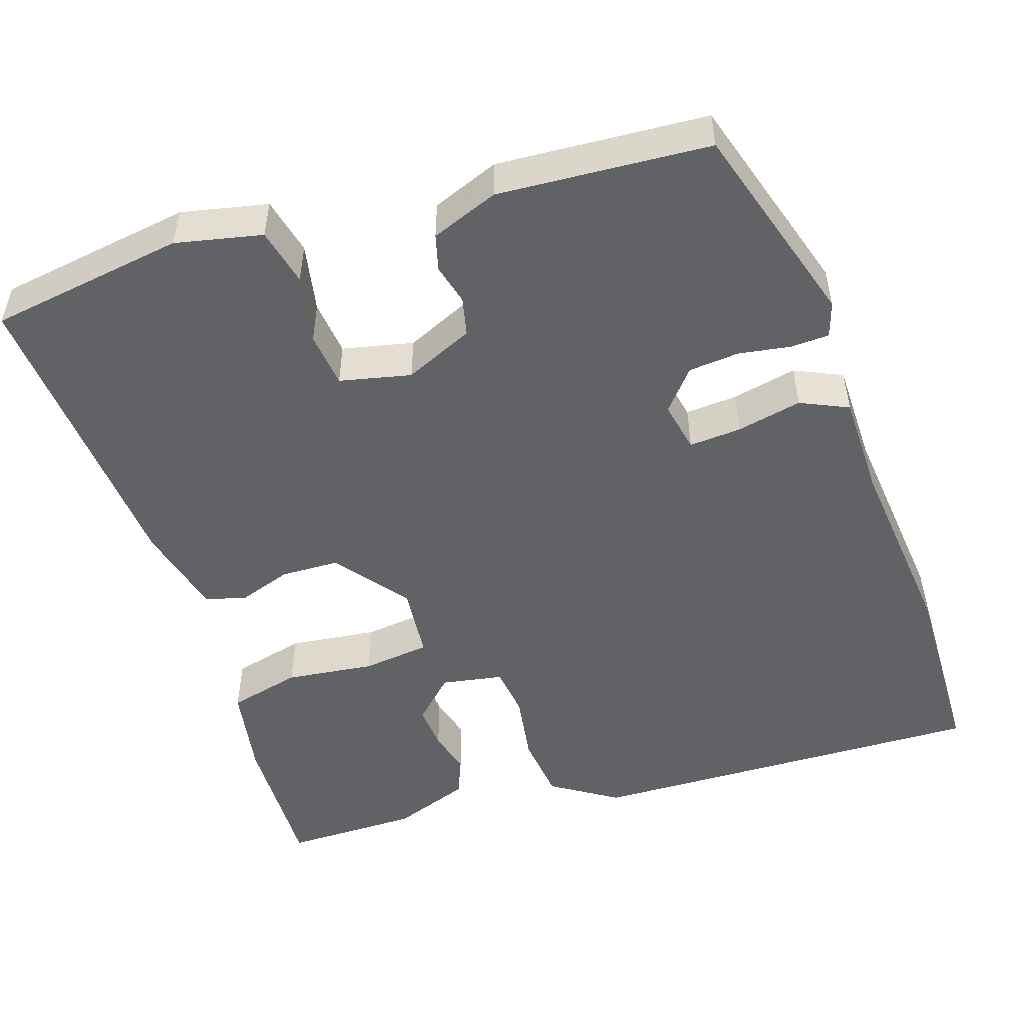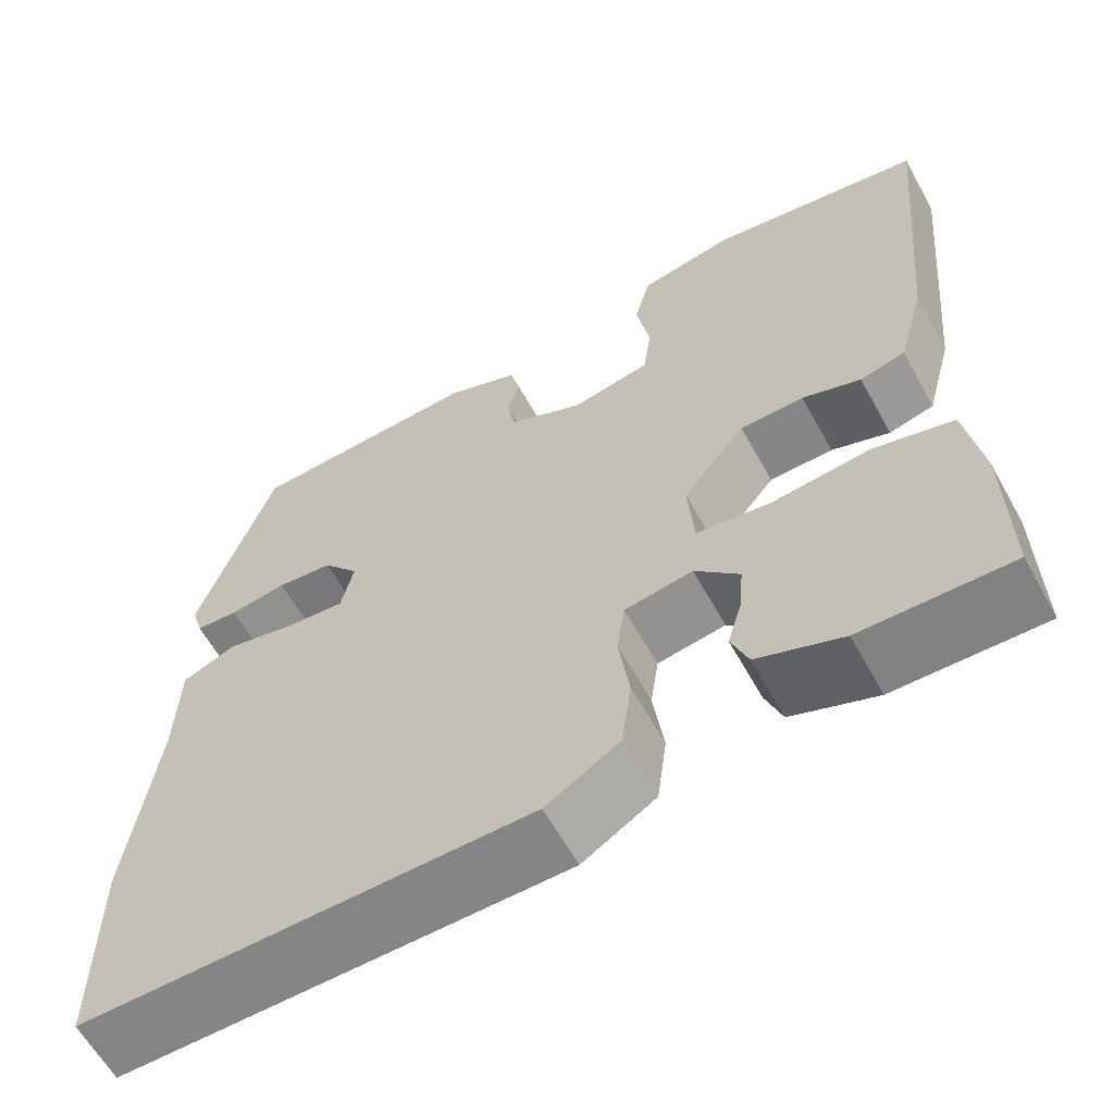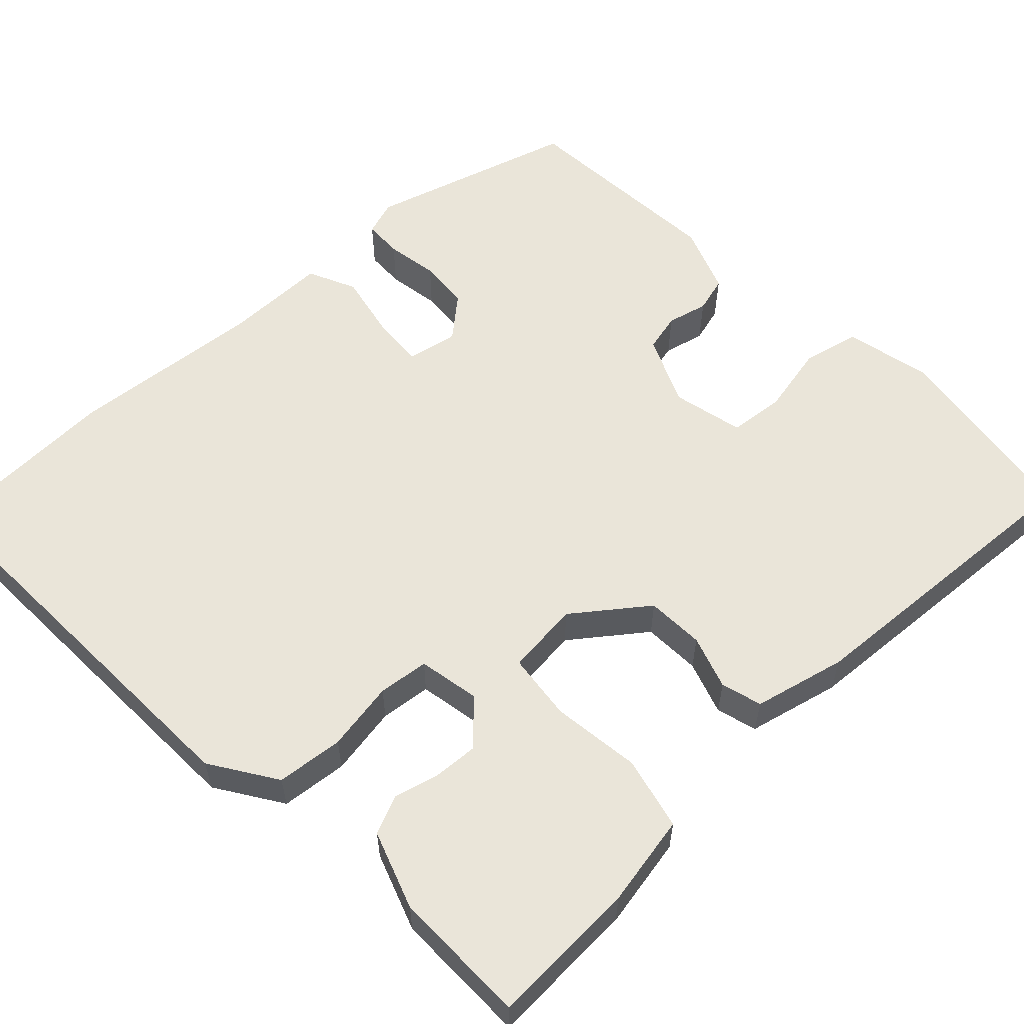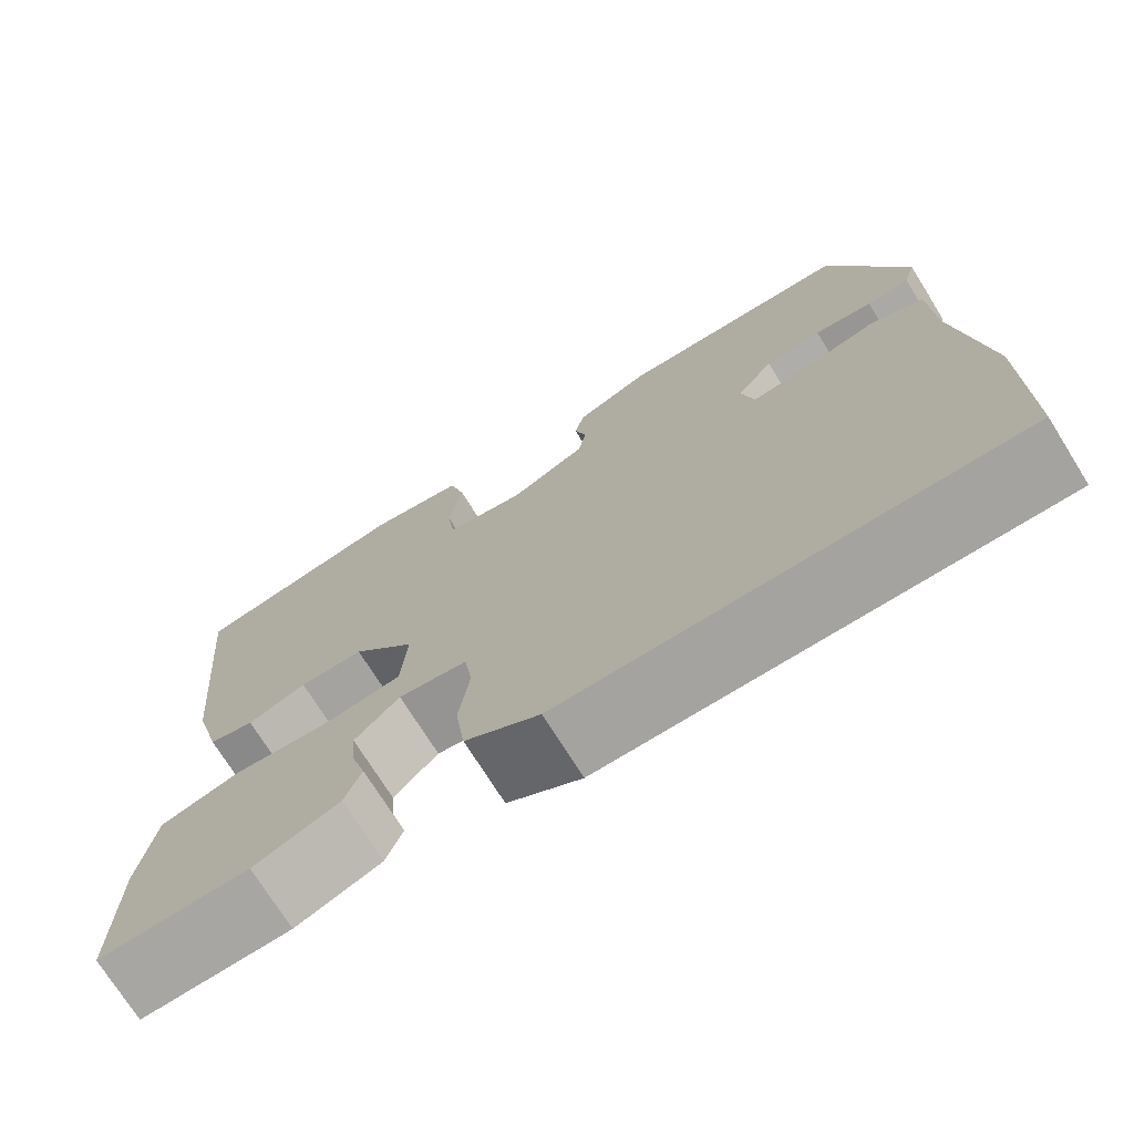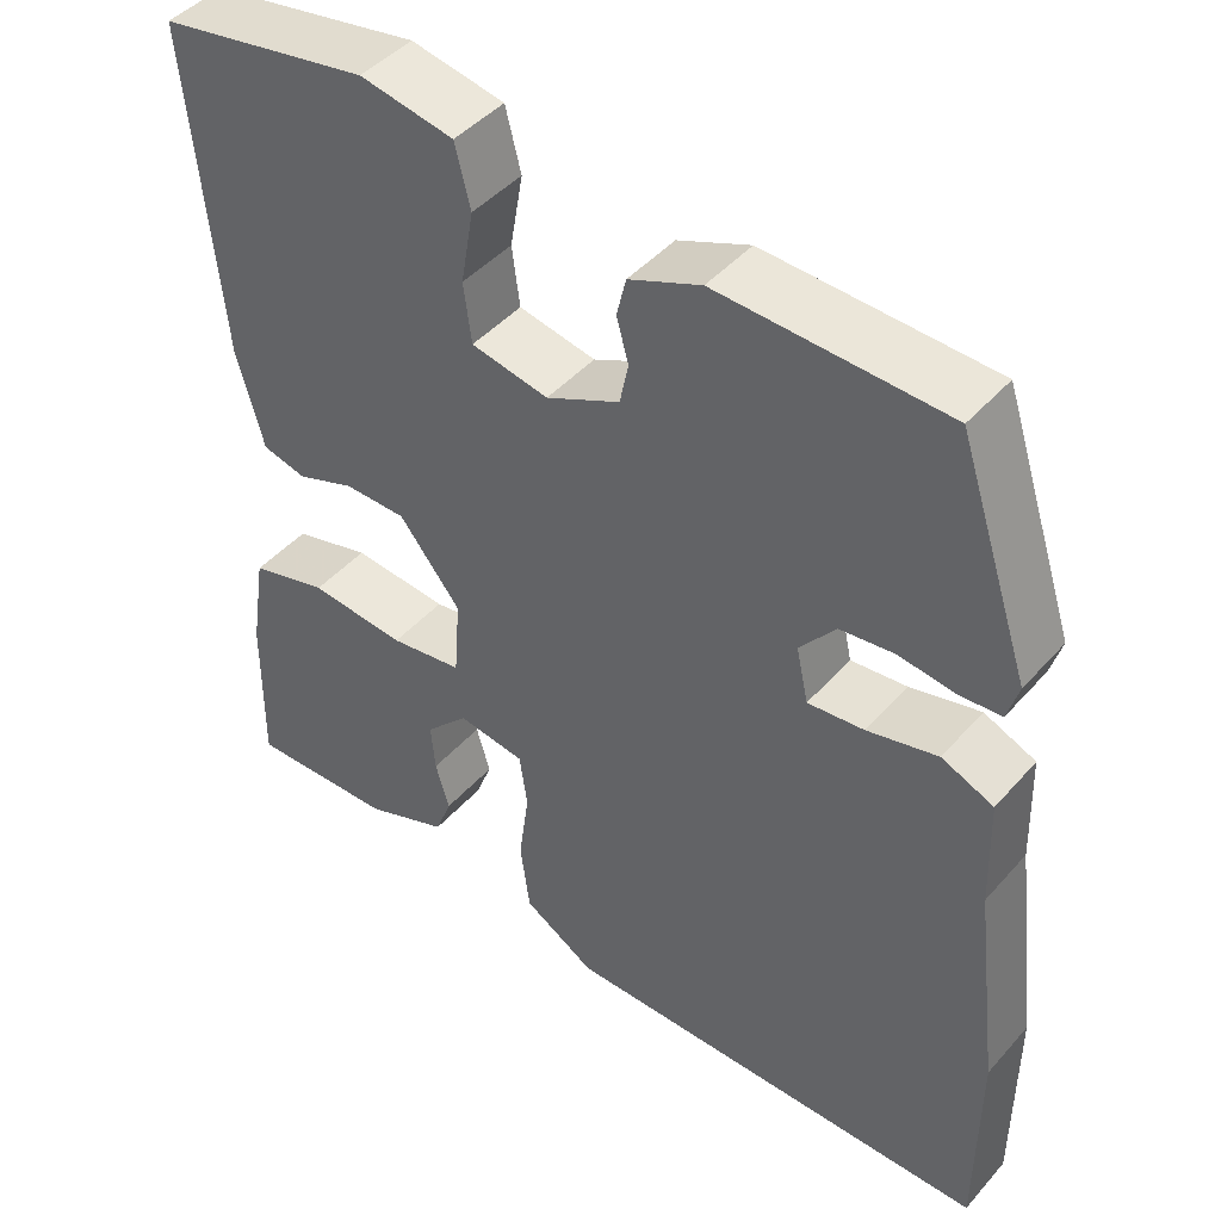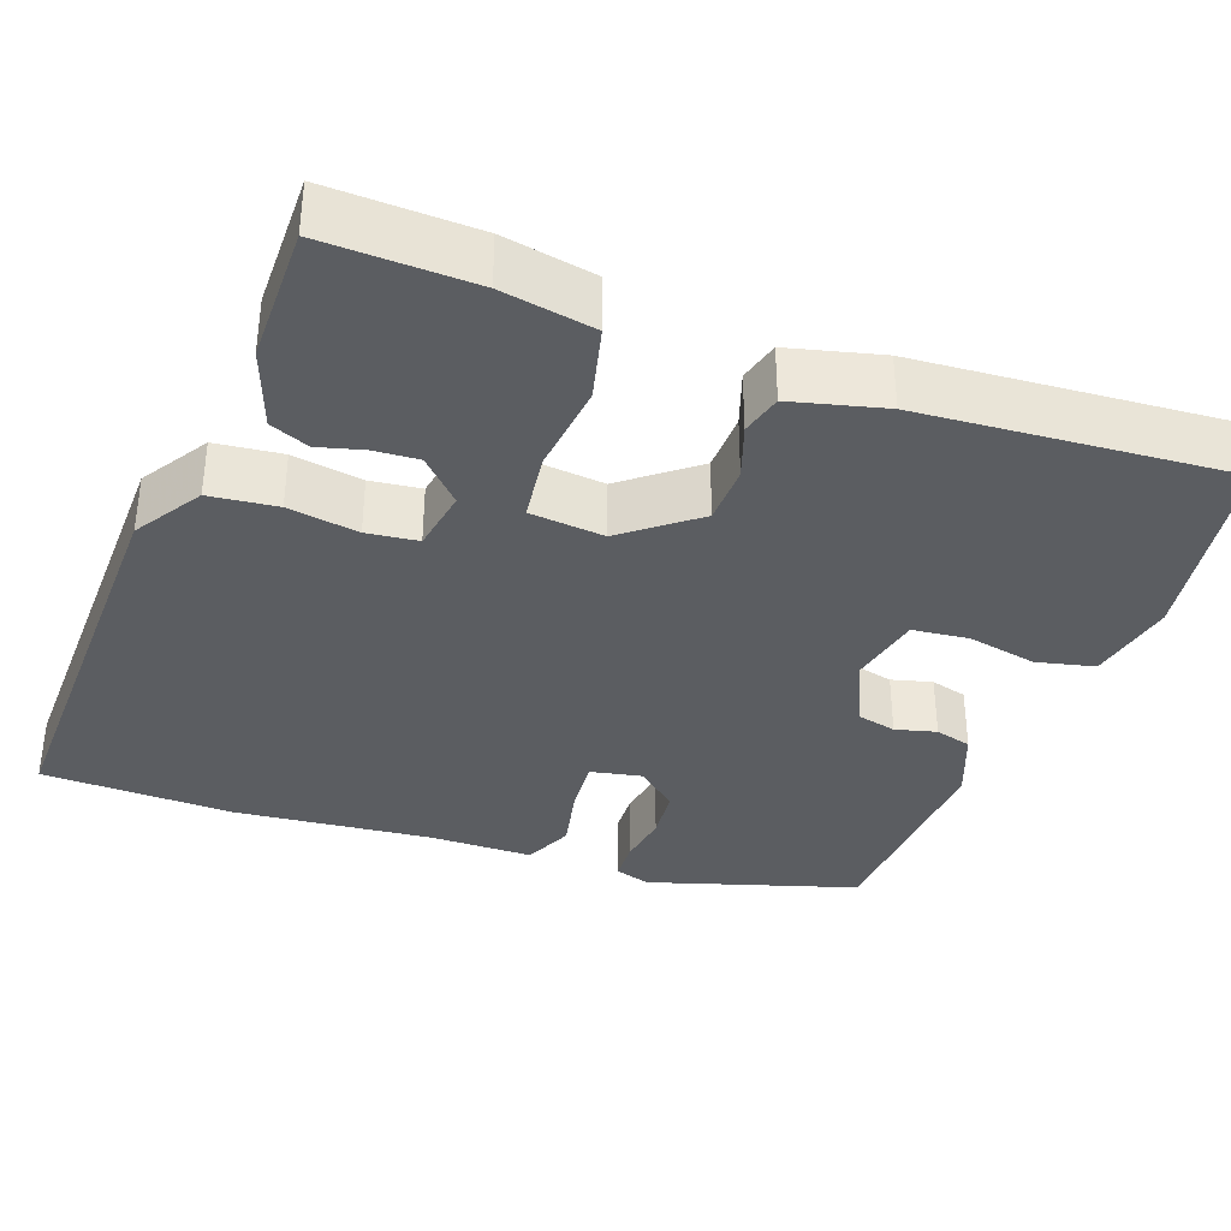
<metadata>
{"format":"obj","ext":"obj","renderer":"f3d","projection":"perspective","resolution":1024,"background":"white","views":[{"elev":-50.7,"azim":17.0,"up":"+Y"},{"elev":-61.7,"azim":-151.0,"up":"+Z"},{"elev":58.1,"azim":-135.2,"up":"+Y"},{"elev":-73.3,"azim":32.0,"up":"+Z"},{"elev":44.8,"azim":38.3,"up":"+Z"},{"elev":-36.1,"azim":-111.1,"up":"+Y"}]}
</metadata>
<code>
v 0.393 0.07 0.467
v 0.477 0.07 0.213
v 0.464 0.07 0.169
v 0.416 0.07 0.166
v 0.351 0.07 0.175
v 0.288 0.07 0.168
v 0.247 0.07 0.117
v 0.261 0.07 0.054
v 0.326 0.07 0.06
v 0.407 0.07 0.079
v 0.467 0.07 0.053
v 0.471 0.07 -0.074
v 0.501 0.07 -0.316
v 0.5 0.07 -0.552
v -0.002 0.07 -0.549
v -0.085 0.07 -0.498
v -0.096 0.07 -0.415
v -0.084 0.07 -0.328
v -0.093 0.07 -0.265
v -0.17 0.07 -0.253
v -0.22 0.07 -0.304
v -0.215 0.07 -0.36
v -0.199 0.07 -0.415
v -0.218 0.07 -0.464
v -0.314 0.07 -0.501
v -0.482 0.07 -0.505
v -0.48 0.07 -0.32
v -0.462 0.07 -0.205
v -0.372 0.07 -0.181
v -0.261 0.07 -0.192
v -0.177 0.07 -0.18
v -0.17 0.07 -0.088
v -0.241 0.07 0
v -0.313 0.07 0.001
v -0.379 0.07 -0.023
v -0.43 0.07 -0.01
v -0.461 0.07 0.104
v -0.497 0.07 0.485
v -0.254 0.07 0.527
v -0.146 0.07 0.506
v -0.128 0.07 0.435
v -0.143 0.07 0.349
v -0.134 0.07 0.28
v -0.045 0.07 0.262
v 0.04 0.07 0.302
v 0.05 0.07 0.35
v 0.036 0.07 0.4
v 0.047 0.07 0.445
v 0.13 0.07 0.479
v 0.393 0 0.467
v 0.477 0 0.213
v 0.464 0 0.169
v 0.416 0 0.166
v 0.351 0 0.175
v 0.288 0 0.168
v 0.247 0 0.117
v 0.261 0 0.054
v 0.326 0 0.06
v 0.407 0 0.079
v 0.467 0 0.053
v 0.471 0 -0.074
v 0.501 0 -0.316
v 0.5 0 -0.552
v -0.002 0 -0.549
v -0.085 0 -0.498
v -0.096 0 -0.415
v -0.084 0 -0.328
v -0.093 0 -0.265
v -0.17 0 -0.253
v -0.22 0 -0.304
v -0.215 0 -0.36
v -0.199 0 -0.415
v -0.218 0 -0.464
v -0.314 0 -0.501
v -0.482 0 -0.505
v -0.48 0 -0.32
v -0.462 0 -0.205
v -0.372 0 -0.181
v -0.261 0 -0.192
v -0.177 0 -0.18
v -0.17 0 -0.088
v -0.241 0 0
v -0.313 0 0.001
v -0.379 0 -0.023
v -0.43 0 -0.01
v -0.461 0 0.104
v -0.497 0 0.485
v -0.254 0 0.527
v -0.146 0 0.506
v -0.128 0 0.435
v -0.143 0 0.349
v -0.134 0 0.28
v -0.045 0 0.262
v 0.04 0 0.302
v 0.05 0 0.35
v 0.036 0 0.4
v 0.047 0 0.445
v 0.13 0 0.479
f 3 4 5
f 2 3 5
f 1 2 5
f 49 1 5
f 48 49 5
f 47 48 5
f 46 47 5
f 45 46 5 6
f 44 45 6 7
f 43 44 7 8
f 40 41 42
f 39 40 42
f 38 39 42
f 37 38 42
f 36 37 42
f 35 36 42
f 34 35 42
f 33 34 42 43
f 32 33 43 8
f 28 29 30
f 27 28 30
f 26 27 30
f 25 26 30
f 24 25 30
f 22 23 24
f 21 22 24 30
f 20 21 30 31
f 16 17 18
f 15 16 18
f 14 15 18
f 13 14 18
f 12 13 18
f 12 18 19
f 11 12 19
f 10 11 19
f 9 10 19
f 20 31 32
f 19 20 32
f 9 19 32
f 8 9 32
f 54 53 52
f 54 52 51
f 54 51 50
f 54 50 98
f 54 98 97
f 54 97 96
f 54 96 95
f 55 54 95 94
f 56 55 94 93
f 57 56 93 92
f 91 90 89
f 91 89 88
f 91 88 87
f 91 87 86
f 91 86 85
f 91 85 84
f 91 84 83
f 92 91 83 82
f 57 92 82 81
f 79 78 77
f 79 77 76
f 79 76 75
f 79 75 74
f 79 74 73
f 73 72 71
f 79 73 71 70
f 80 79 70 69
f 67 66 65
f 67 65 64
f 67 64 63
f 67 63 62
f 67 62 61
f 68 67 61
f 68 61 60
f 68 60 59
f 68 59 58
f 81 80 69
f 81 69 68
f 81 68 58
f 81 58 57
f 1 50 51 2
f 2 51 52 3
f 3 52 53 4
f 4 53 54 5
f 5 54 55 6
f 6 55 56 7
f 7 56 57 8
f 8 57 58 9
f 9 58 59 10
f 10 59 60 11
f 11 60 61 12
f 12 61 62 13
f 13 62 63 14
f 14 63 64 15
f 15 64 65 16
f 16 65 66 17
f 17 66 67 18
f 18 67 68 19
f 19 68 69 20
f 20 69 70 21
f 21 70 71 22
f 22 71 72 23
f 23 72 73 24
f 24 73 74 25
f 25 74 75 26
f 26 75 76 27
f 27 76 77 28
f 28 77 78 29
f 29 78 79 30
f 30 79 80 31
f 31 80 81 32
f 32 81 82 33
f 33 82 83 34
f 34 83 84 35
f 35 84 85 36
f 36 85 86 37
f 37 86 87 38
f 38 87 88 39
f 39 88 89 40
f 40 89 90 41
f 41 90 91 42
f 42 91 92 43
f 43 92 93 44
f 44 93 94 45
f 45 94 95 46
f 46 95 96 47
f 47 96 97 48
f 48 97 98 49
f 49 98 50 1

</code>
